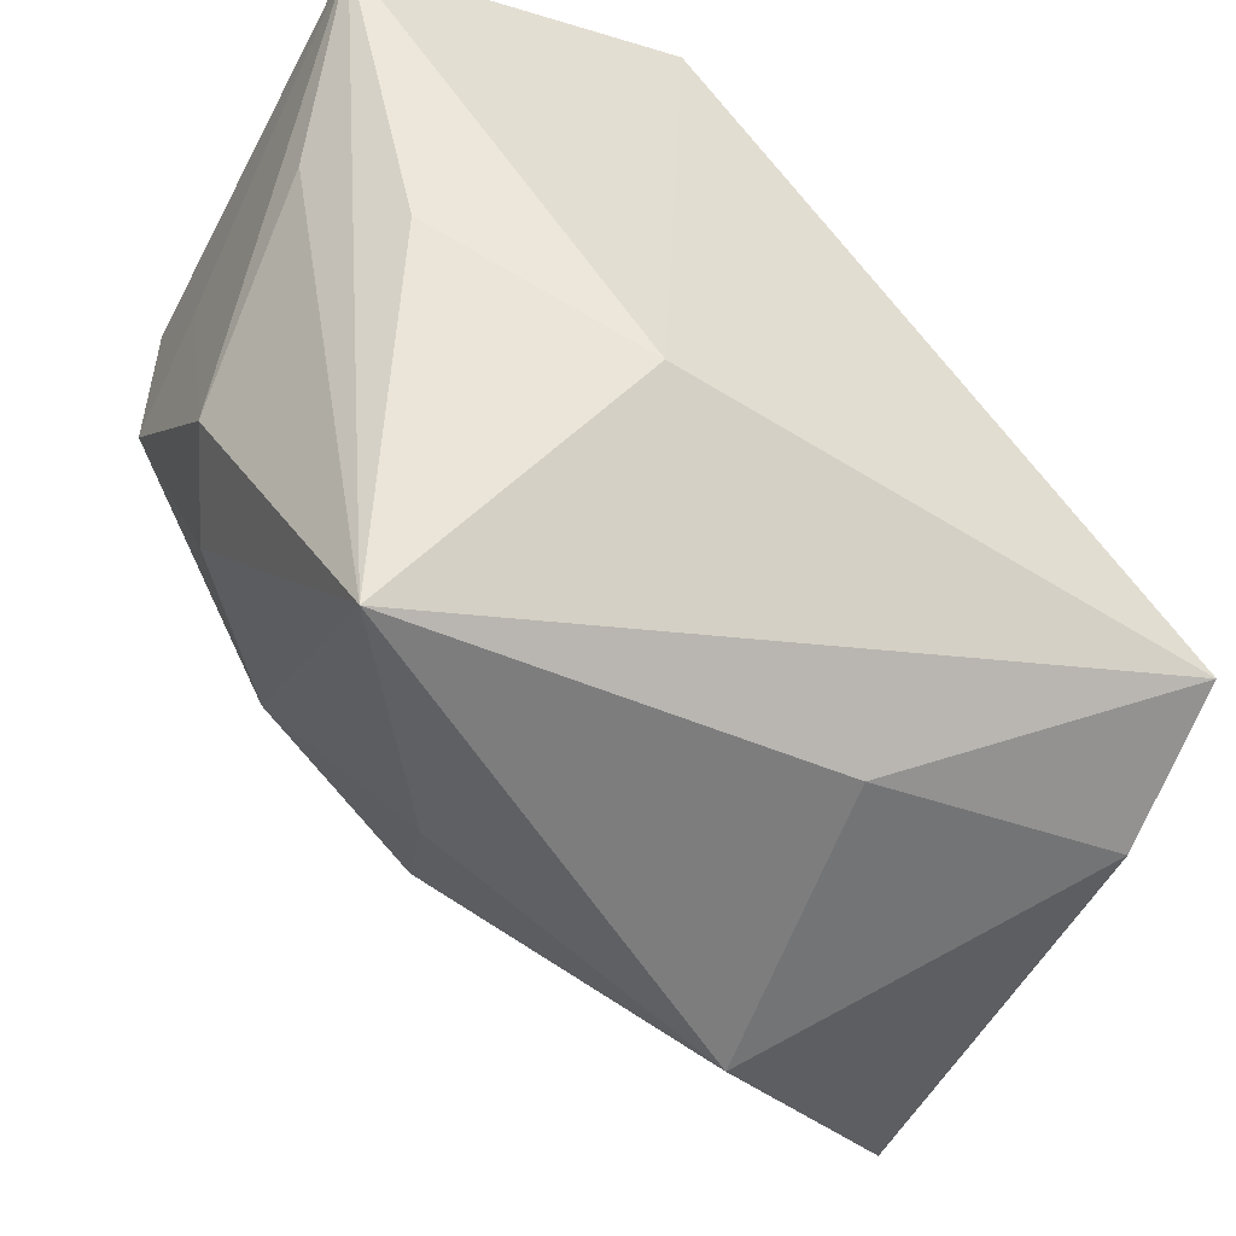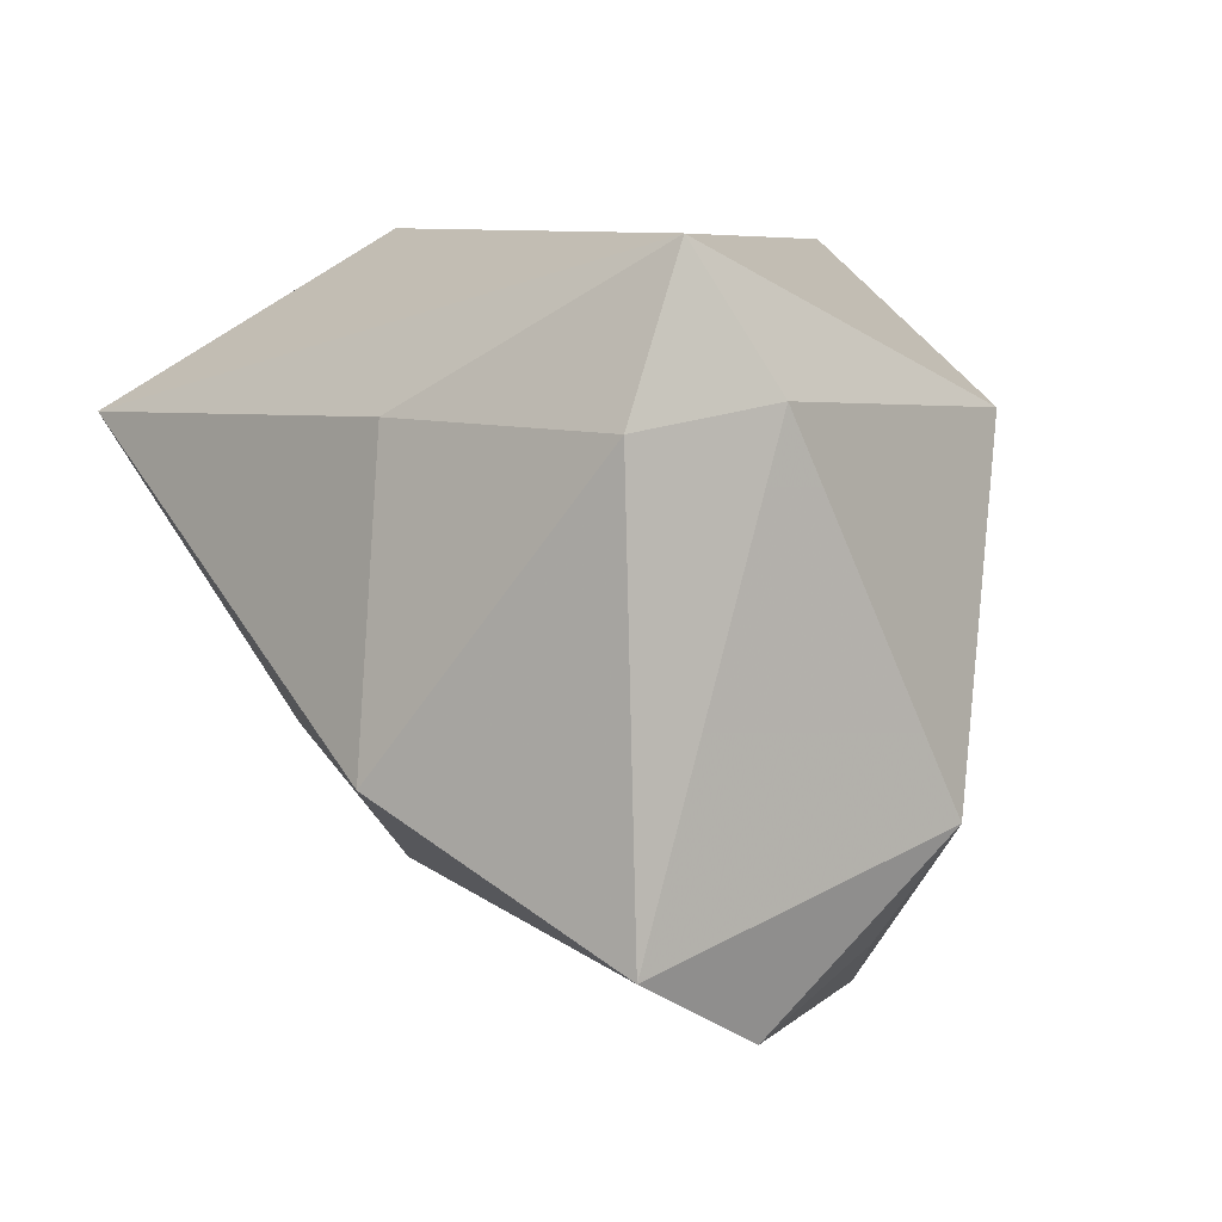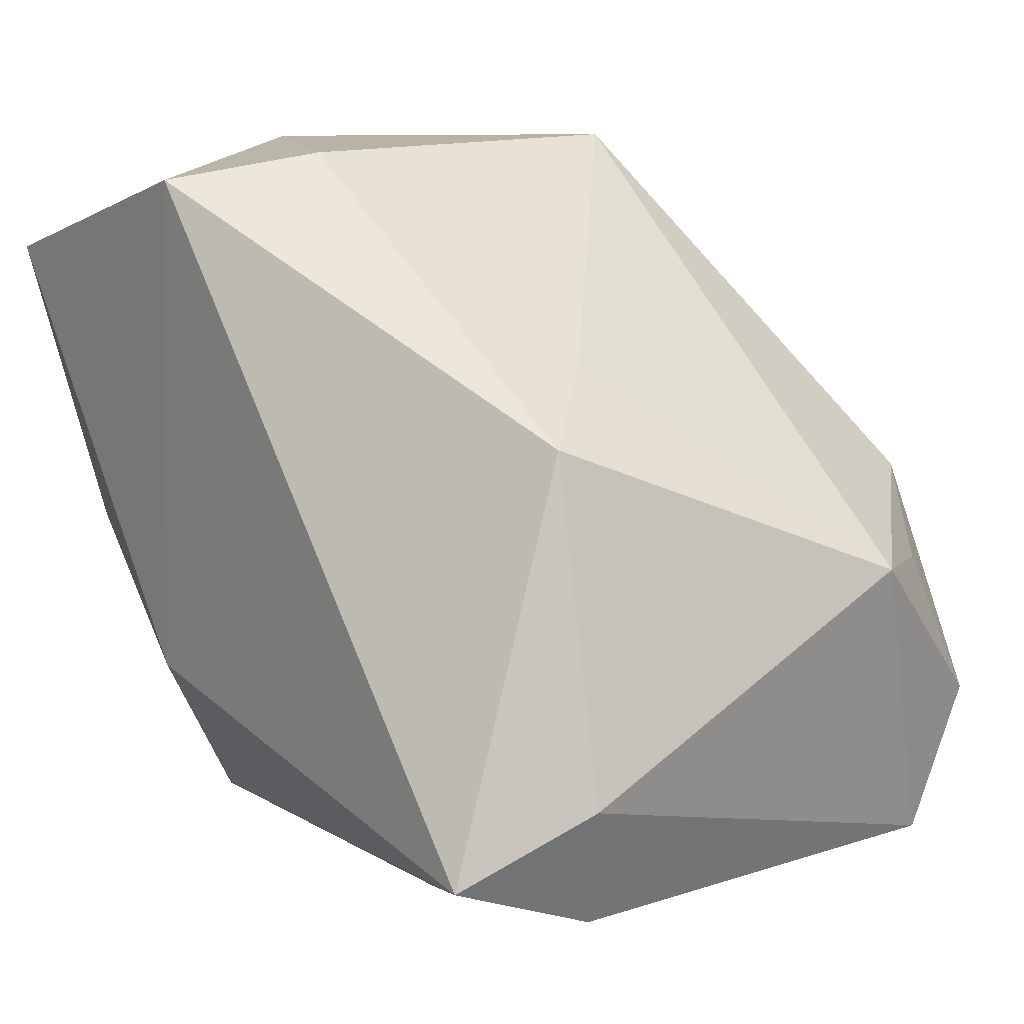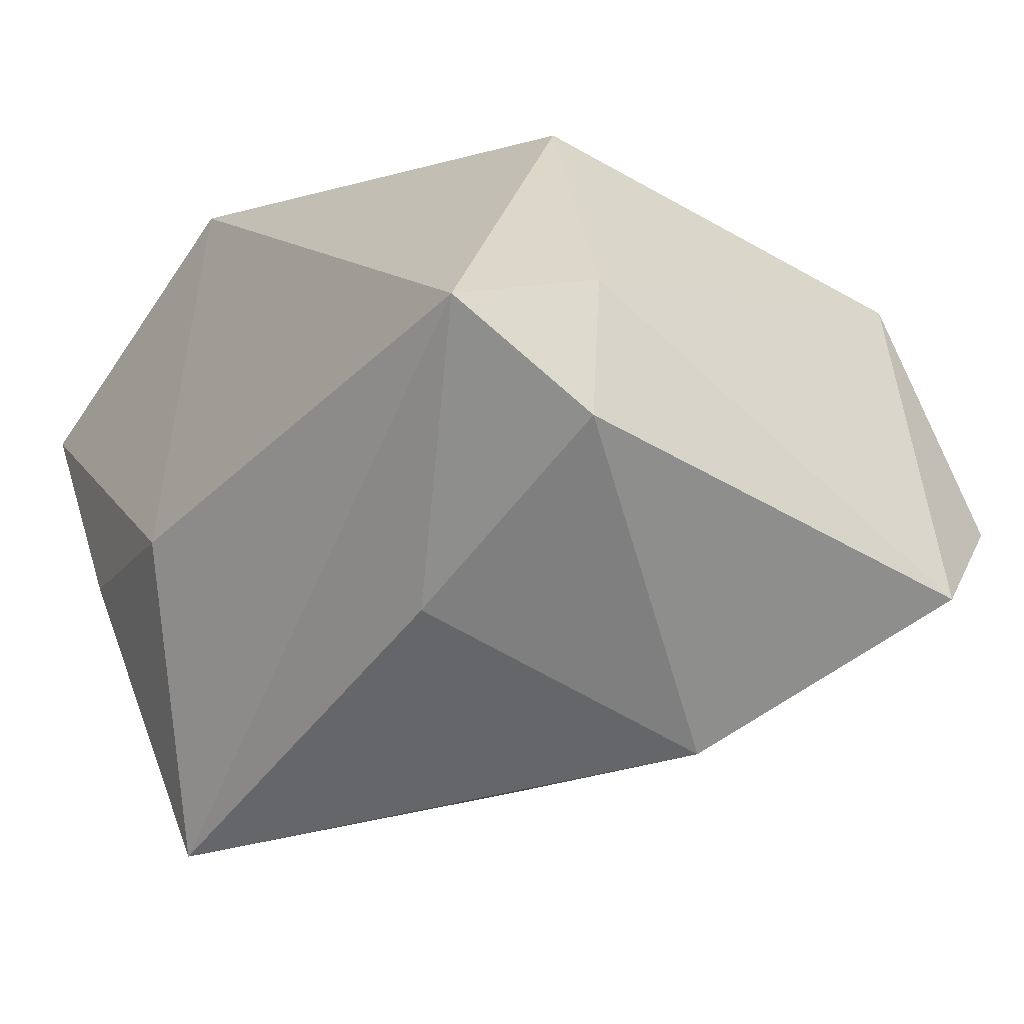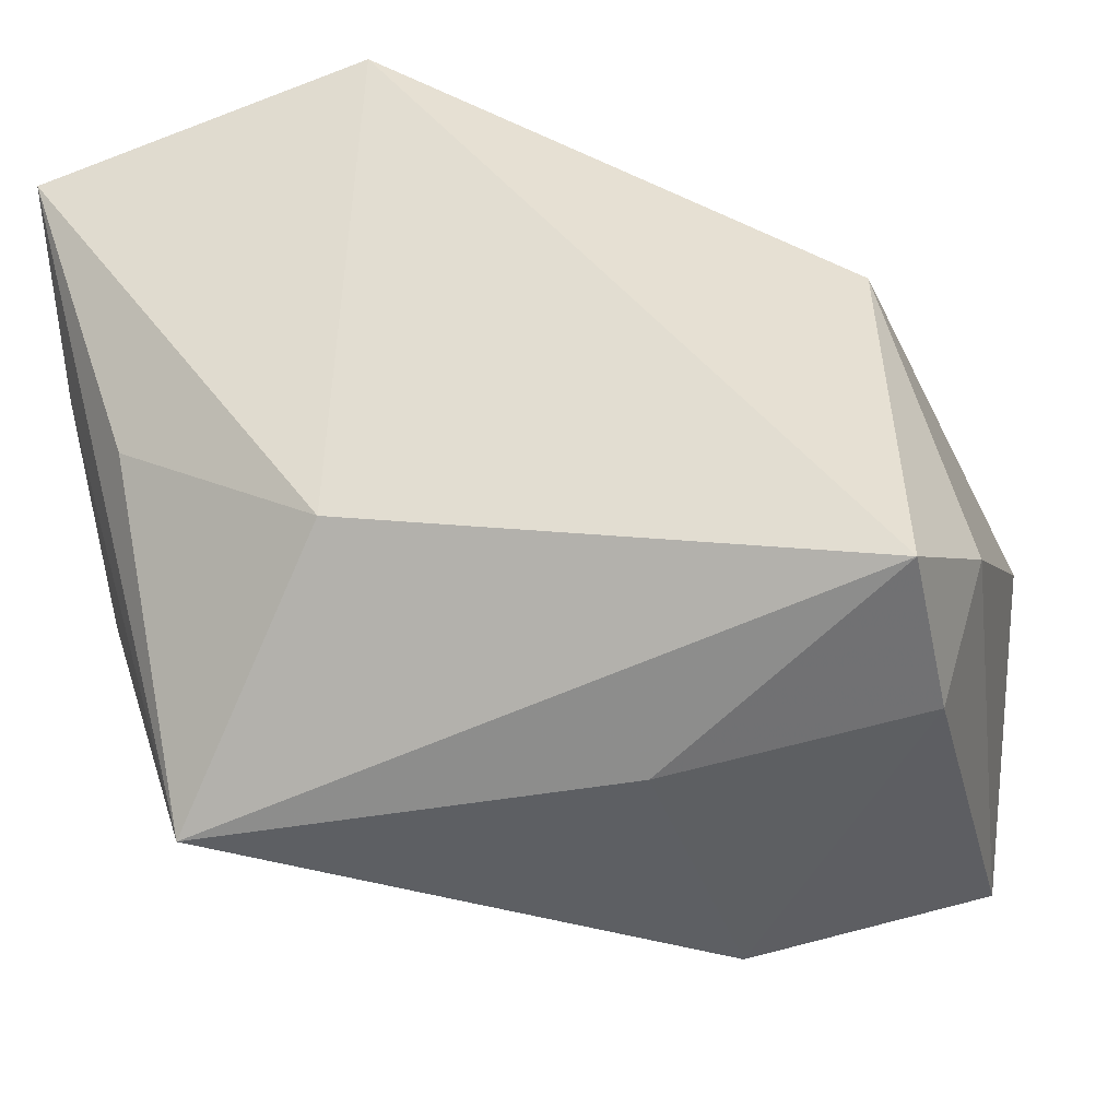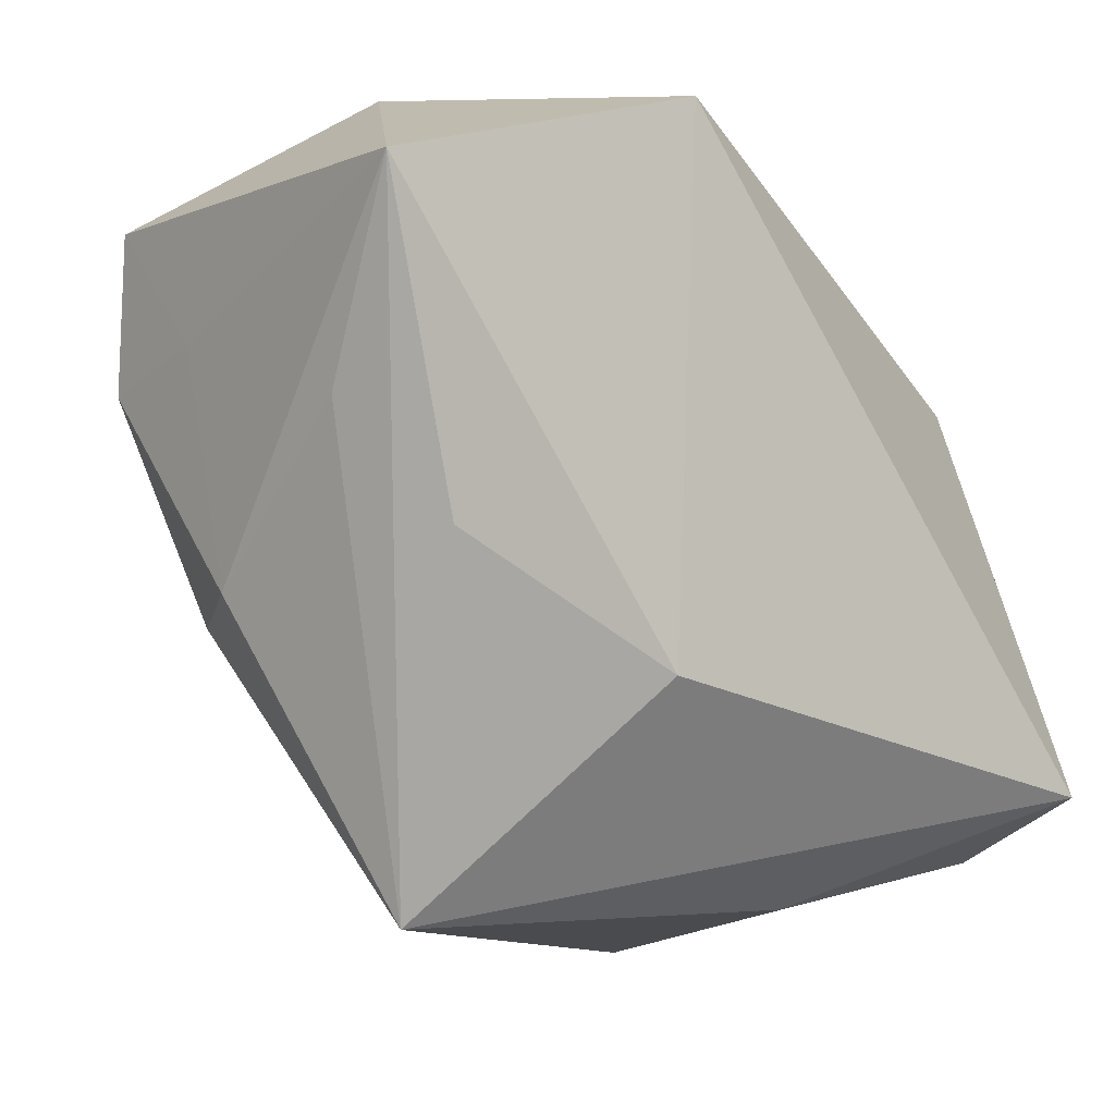
<metadata>
{"format":"obj","ext":"obj","renderer":"f3d","projection":"perspective","resolution":1024,"background":"white","views":[{"elev":-51.0,"azim":-26.8,"up":"+Y"},{"elev":5.9,"azim":50.0,"up":"+Z"},{"elev":13.4,"azim":54.0,"up":"+Y"},{"elev":-45.9,"azim":54.1,"up":"+Y"},{"elev":-30.8,"azim":12.4,"up":"+Y"},{"elev":-6.6,"azim":-37.0,"up":"+Y"}]}
</metadata>
<code>
v -0.03419 0.006595 0.0172
v 0.03721 0.0001919 -0.01527
v -0.004395 0.01002 -0.03282
v -0.00825 0.03027 0.02536
v -0.01036 -0.01227 0.02552
v -0.006819 -0.01406 -0.02225
v 0.03181 -0.02022 0.02408
v 0.01094 -0.02908 0.01214
v -0.03526 0.0103 -0.01204
v -0.02275 0.03199 0.00524
v -0.02449 -0.03016 0.01164
v 0.03572 -0.01483 0.01348
v -0.01036 -0.02151 -0.01162
v 0.0137 -0.03312 -0.01245
v 0.03207 -0.02542 0.01154
v -0.003603 0.03225 0.01325
v 0.02902 0.01209 0.01238
v 0.02242 0.00458 -0.02946
v -0.003795 0.03236 -0.01648
v 0.03273 -0.02488 -0.02337
v 0.02145 0.01679 0.004692
v 0.03042 -0.001507 -0.02448
v -0.02745 -0.002477 0.02229
v 0.03197 -0.01357 -0.02933
v -0.03448 -0.006104 0.003029
v -0.03061 -0.00783 -0.005853
v -0.0353 0.02198 0.02552
v -0.0353 0.02304 -0.01138
v -0.0353 0.01267 -0.001276
v 0.01215 -0.0002538 -0.03282
v -0.02038 -0.004233 -0.02034
f 11 7 5
f 5 7 4
f 8 7 11
f 4 7 17
f 27 5 4
f 19 28 10
f 10 27 4
f 28 27 10
f 7 8 15
f 4 17 16
f 19 10 16
f 16 10 4
f 11 27 1
f 11 5 23
f 23 27 11
f 5 27 23
f 14 8 11
f 20 15 14
f 14 15 8
f 24 2 20
f 3 28 19
f 3 9 28
f 31 9 3
f 21 2 19
f 17 2 21
f 19 16 21
f 21 16 17
f 12 17 7
f 12 2 17
f 7 15 12
f 12 15 20
f 20 2 12
f 11 31 13
f 13 14 11
f 20 14 6
f 31 3 6
f 6 13 31
f 14 13 6
f 6 24 20
f 11 1 25
f 25 1 27
f 2 24 22
f 26 31 11
f 11 25 26
f 26 9 31
f 26 25 9
f 29 25 27
f 9 25 29
f 29 27 28
f 28 9 29
f 18 22 24
f 18 3 19
f 19 2 18
f 2 22 18
f 30 18 24
f 3 18 30
f 24 6 30
f 30 6 3

</code>
